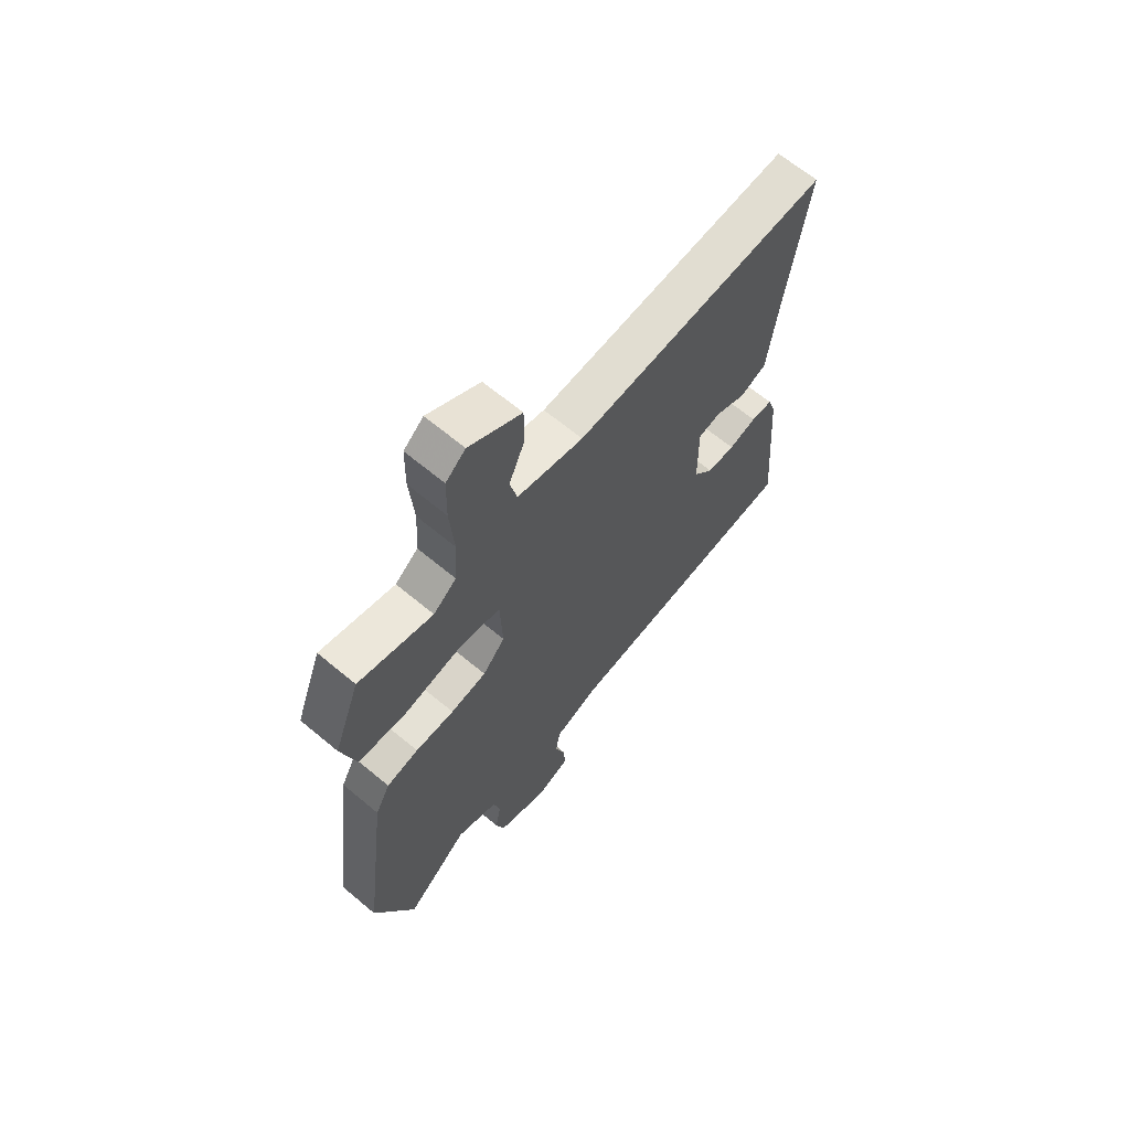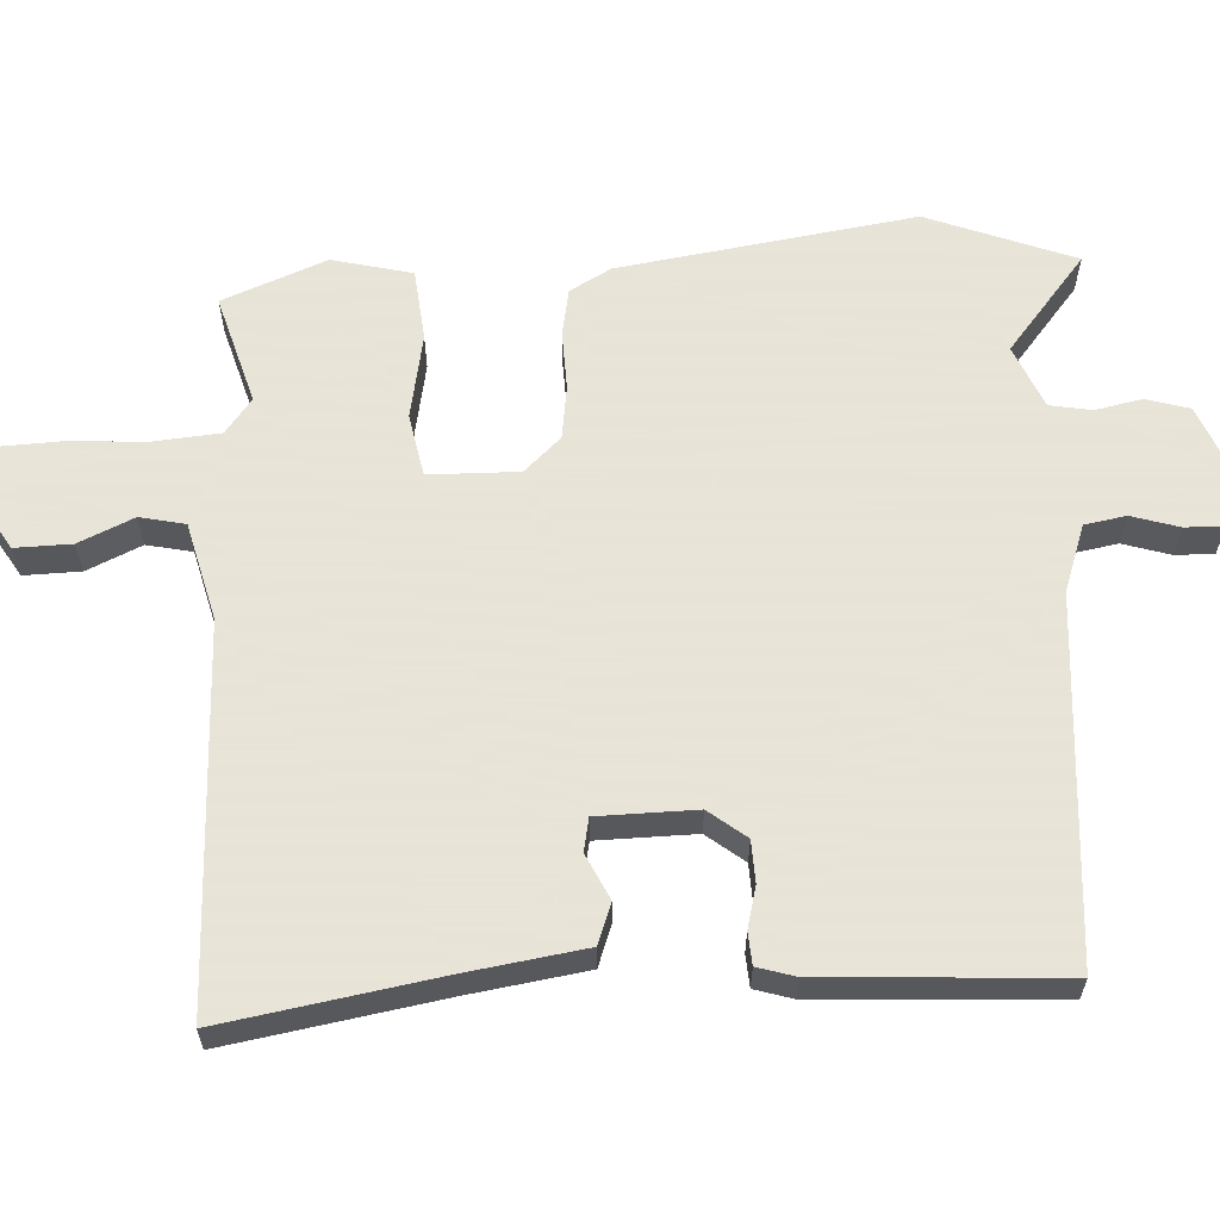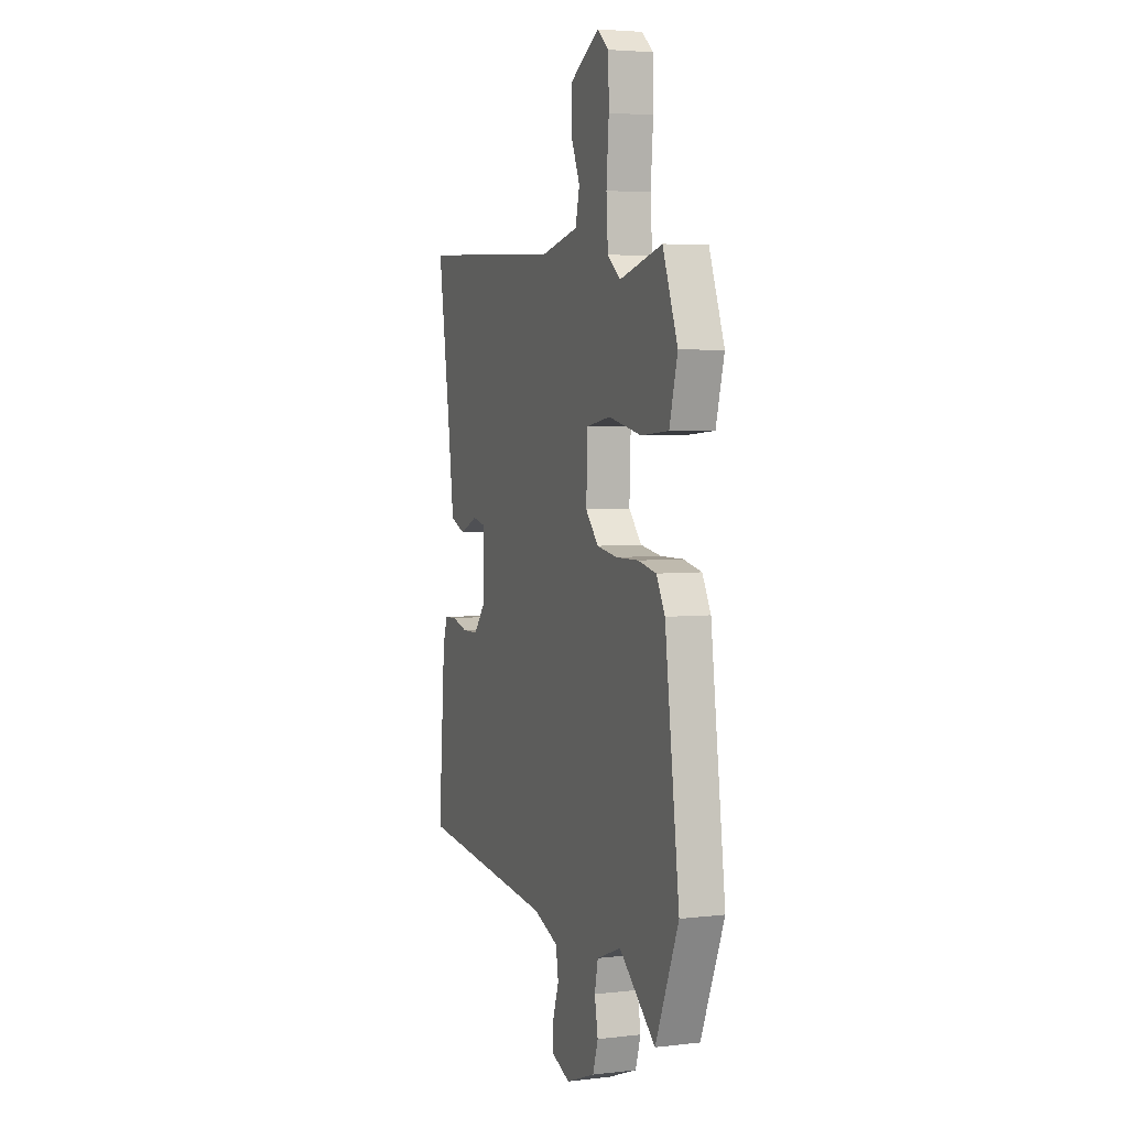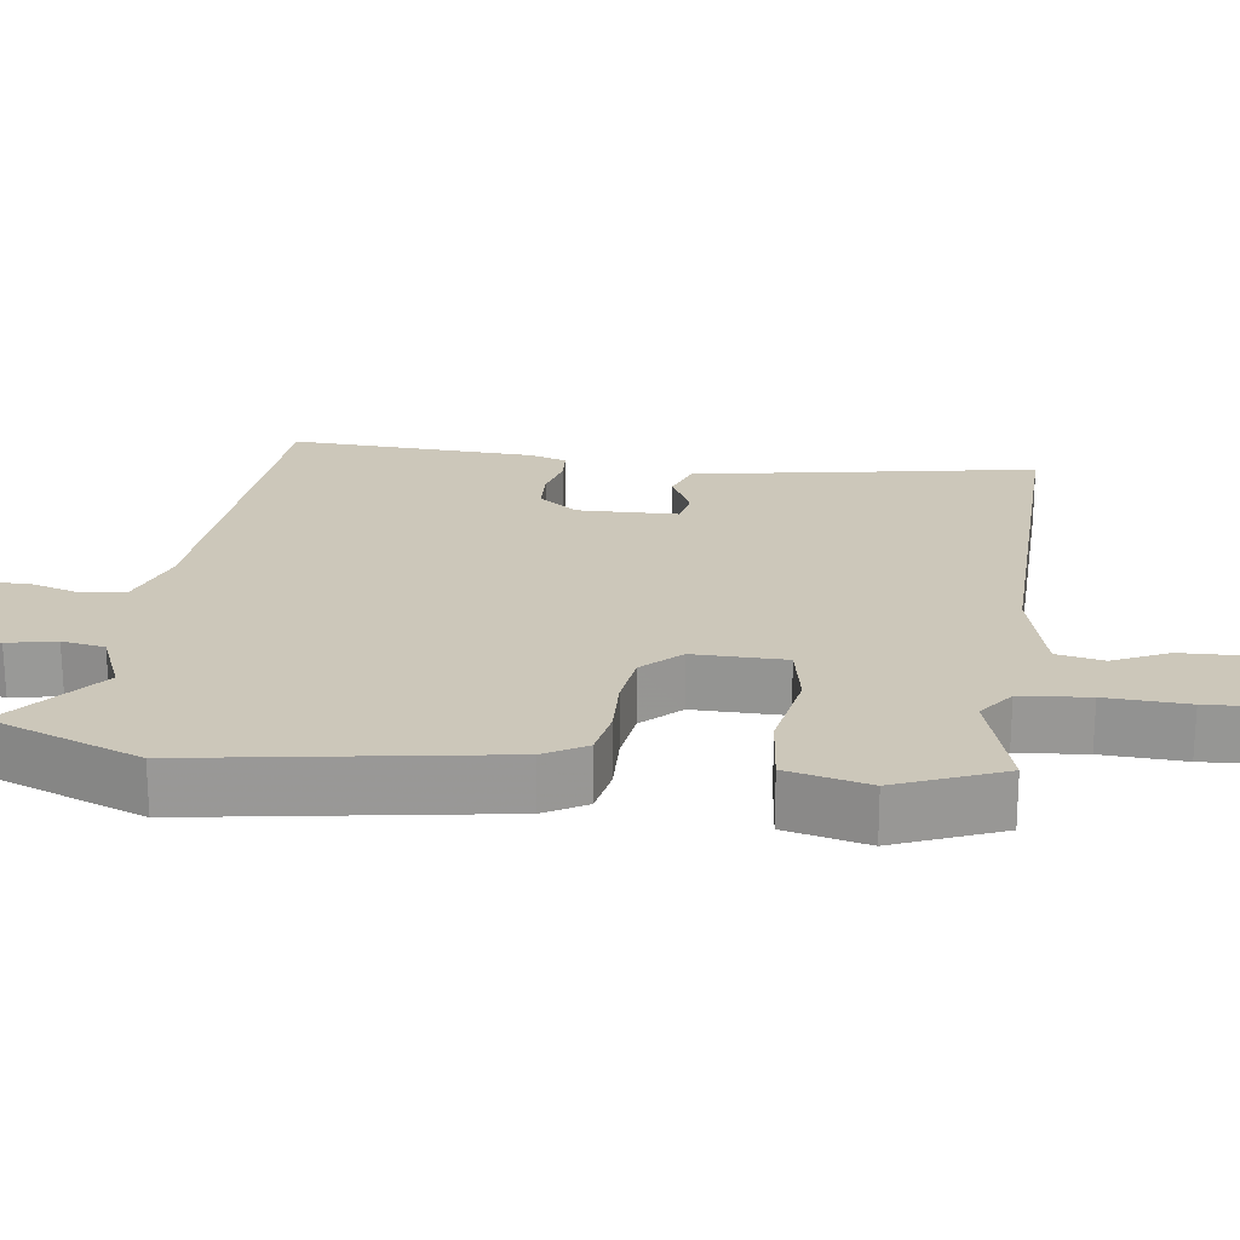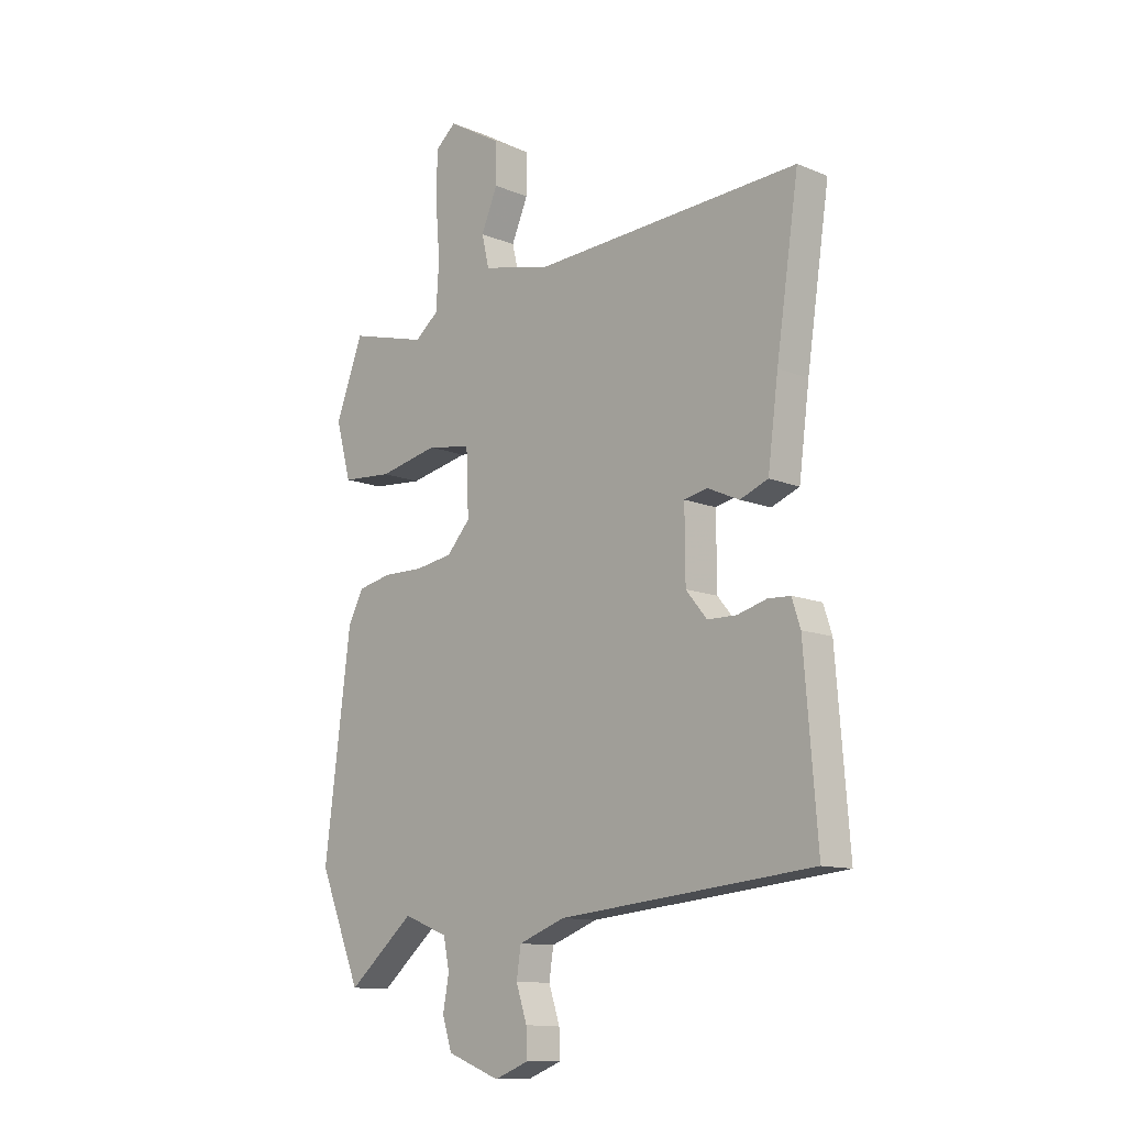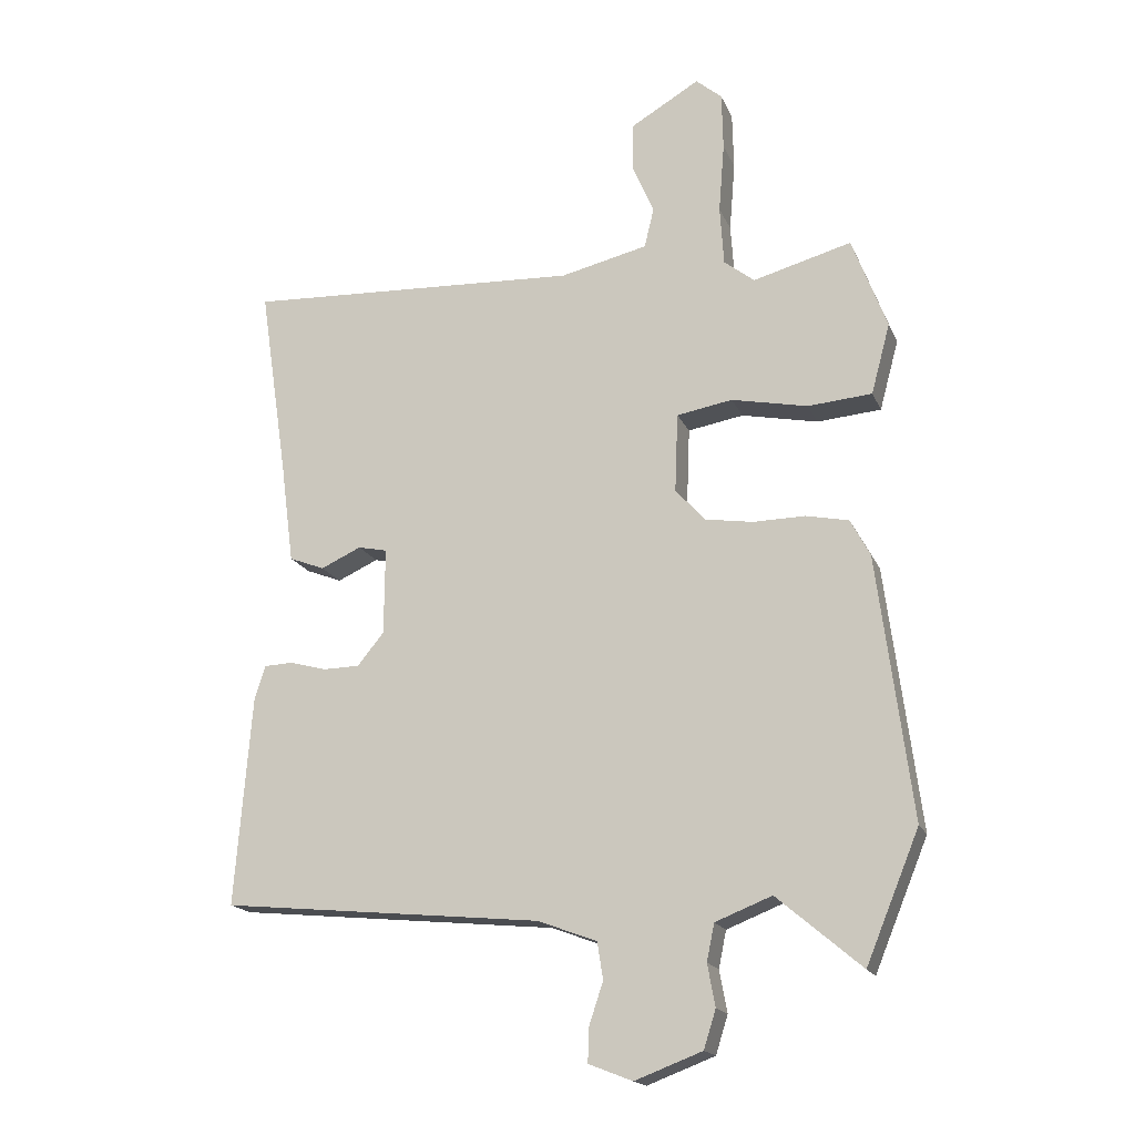
<metadata>
{"format":"obj","ext":"obj","renderer":"f3d","projection":"perspective","resolution":1024,"background":"white","views":[{"elev":65.8,"azim":-50.1,"up":"+Z"},{"elev":61.4,"azim":85.7,"up":"+Y"},{"elev":4.2,"azim":-110.7,"up":"+Z"},{"elev":21.5,"azim":-84.0,"up":"+Y"},{"elev":-11.9,"azim":45.7,"up":"+Z"},{"elev":-17.7,"azim":-162.0,"up":"+Z"}]}
</metadata>
<code>
v -0.465 0.07 0.504
v -0.31 0.07 0.462
v -0.262 0.07 0.5
v -0.256 0.07 0.593
v -0.265 0.07 0.704
v -0.263 0.07 0.795
v -0.222 0.07 0.83
v -0.113 0.07 0.766
v -0.113 0.07 0.687
v -0.146 0.07 0.61
v -0.131 0.07 0.547
v 0.007 0.07 0.515
v 0.539 0.07 0.542
v 0.494 0.07 0.239
v 0.473 0.07 0.078
v 0.417 0.07 0.056
v 0.353 0.07 0.085
v 0.307 0.07 0.075
v 0.308 0.07 -0.062
v 0.35 0.07 -0.113
v 0.408 0.07 -0.114
v 0.466 0.07 -0.098
v 0.511 0.07 -0.1
v 0.528 0.07 -0.152
v 0.554 0.07 -0.484
v 0.047 0.07 -0.534
v -0.046 0.07 -0.569
v -0.055 0.07 -0.627
v -0.033 0.07 -0.693
v -0.031 0.07 -0.747
v -0.1 0.07 -0.774
v -0.206 0.07 -0.734
v -0.225 0.07 -0.674
v -0.213 0.07 -0.608
v -0.225 0.07 -0.55
v -0.314 0.07 -0.515
v -0.447 0.07 -0.628
v -0.531 0.07 -0.425
v -0.478 0.07 -0.011
v -0.447 0.07 0.047
v -0.38 0.07 0.061
v -0.298 0.07 0.06
v -0.223 0.07 0.072
v -0.176 0.07 0.124
v -0.181 0.07 0.249
v -0.269 0.07 0.264
v -0.389 0.07 0.239
v -0.49 0.07 0.247
v -0.52 0.07 0.358
v -0.465 0 0.504
v -0.31 0 0.462
v -0.262 0 0.5
v -0.256 0 0.593
v -0.265 0 0.704
v -0.263 0 0.795
v -0.222 0 0.83
v -0.113 0 0.766
v -0.113 0 0.687
v -0.146 0 0.61
v -0.131 0 0.547
v 0.007 0 0.515
v 0.539 0 0.542
v 0.494 0 0.239
v 0.473 0 0.078
v 0.417 0 0.056
v 0.353 0 0.085
v 0.307 0 0.075
v 0.308 0 -0.062
v 0.35 0 -0.113
v 0.408 0 -0.114
v 0.466 0 -0.098
v 0.511 0 -0.1
v 0.528 0 -0.152
v 0.554 0 -0.484
v 0.047 0 -0.534
v -0.046 0 -0.569
v -0.055 0 -0.627
v -0.033 0 -0.693
v -0.031 0 -0.747
v -0.1 0 -0.774
v -0.206 0 -0.734
v -0.225 0 -0.674
v -0.213 0 -0.608
v -0.225 0 -0.55
v -0.314 0 -0.515
v -0.447 0 -0.628
v -0.531 0 -0.425
v -0.478 0 -0.011
v -0.447 0 0.047
v -0.38 0 0.061
v -0.298 0 0.06
v -0.223 0 0.072
v -0.176 0 0.124
v -0.181 0 0.249
v -0.269 0 0.264
v -0.389 0 0.239
v -0.49 0 0.247
v -0.52 0 0.358
f 46 47 48 49
f 45 46 49 1
f 39 40 41 42
f 39 42 43
f 36 37 38 39
f 35 36 39 43
f 34 35 43 44
f 32 33 34
f 31 32 34 44
f 28 29 30 31
f 27 28 31 44
f 23 24 25 26
f 21 22 23 26
f 20 21 26 27
f 19 20 27 44
f 14 15 16 17
f 12 13 14 17
f 11 12 17 18
f 7 8 9 10
f 7 10 11
f 4 5 6 7
f 3 4 7 11
f 2 3 11 18
f 45 1 2 18
f 18 19 44 45
f 98 97 96 95
f 50 98 95 94
f 91 90 89 88
f 92 91 88
f 88 87 86 85
f 92 88 85 84
f 93 92 84 83
f 83 82 81
f 93 83 81 80
f 80 79 78 77
f 93 80 77 76
f 75 74 73 72
f 75 72 71 70
f 76 75 70 69
f 93 76 69 68
f 66 65 64 63
f 66 63 62 61
f 67 66 61 60
f 59 58 57 56
f 60 59 56
f 56 55 54 53
f 60 56 53 52
f 67 60 52 51
f 67 51 50 94
f 94 93 68 67
f 1 50 51 2
f 2 51 52 3
f 3 52 53 4
f 4 53 54 5
f 5 54 55 6
f 6 55 56 7
f 7 56 57 8
f 8 57 58 9
f 9 58 59 10
f 10 59 60 11
f 11 60 61 12
f 12 61 62 13
f 13 62 63 14
f 14 63 64 15
f 15 64 65 16
f 16 65 66 17
f 17 66 67 18
f 18 67 68 19
f 19 68 69 20
f 20 69 70 21
f 21 70 71 22
f 22 71 72 23
f 23 72 73 24
f 24 73 74 25
f 25 74 75 26
f 26 75 76 27
f 27 76 77 28
f 28 77 78 29
f 29 78 79 30
f 30 79 80 31
f 31 80 81 32
f 32 81 82 33
f 33 82 83 34
f 34 83 84 35
f 35 84 85 36
f 36 85 86 37
f 37 86 87 38
f 38 87 88 39
f 39 88 89 40
f 40 89 90 41
f 41 90 91 42
f 42 91 92 43
f 43 92 93 44
f 44 93 94 45
f 45 94 95 46
f 46 95 96 47
f 47 96 97 48
f 48 97 98 49
f 49 98 50 1

</code>
